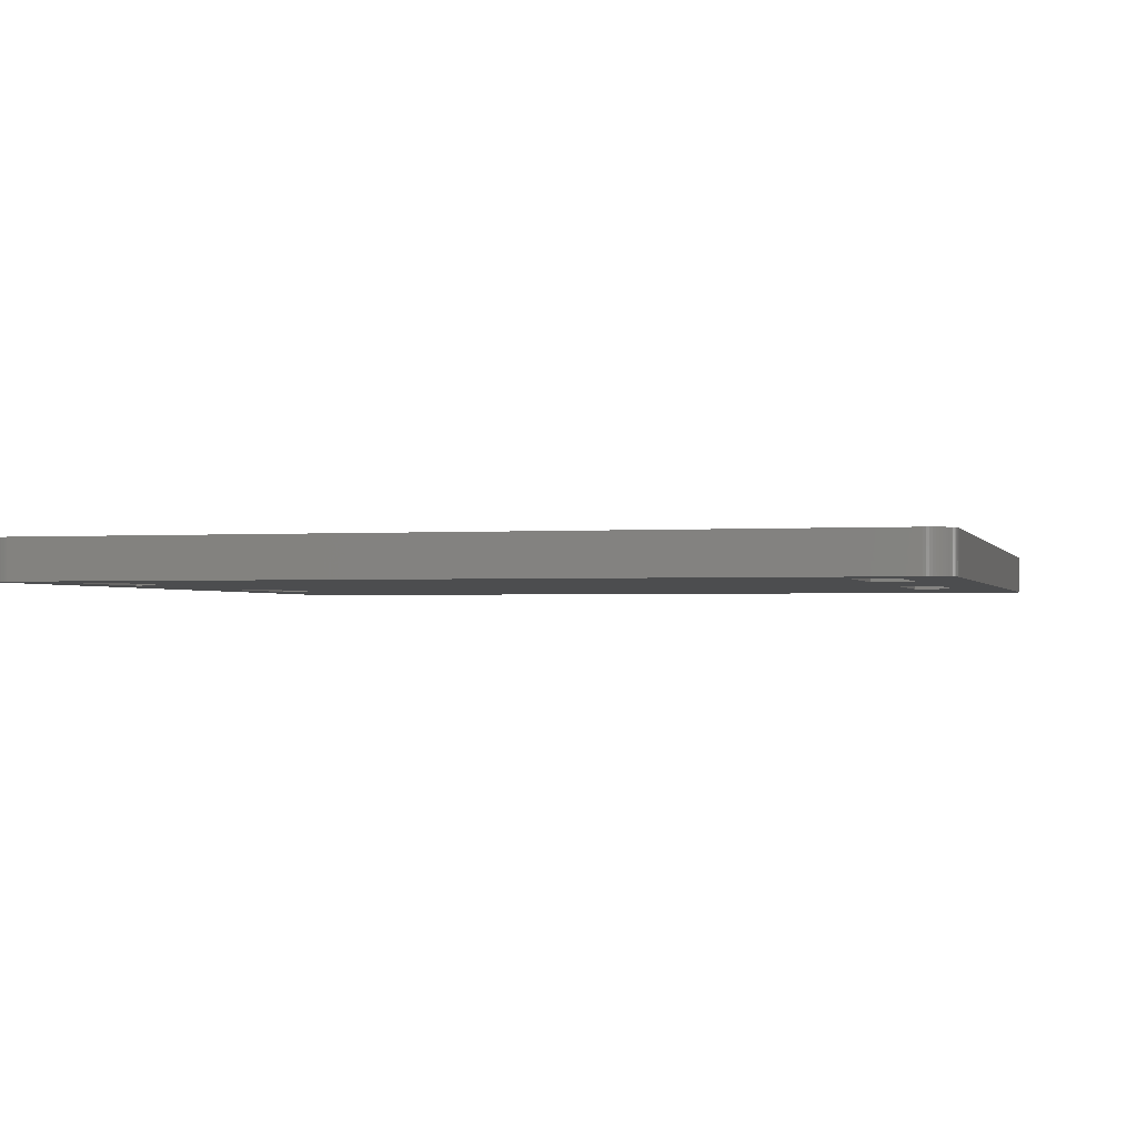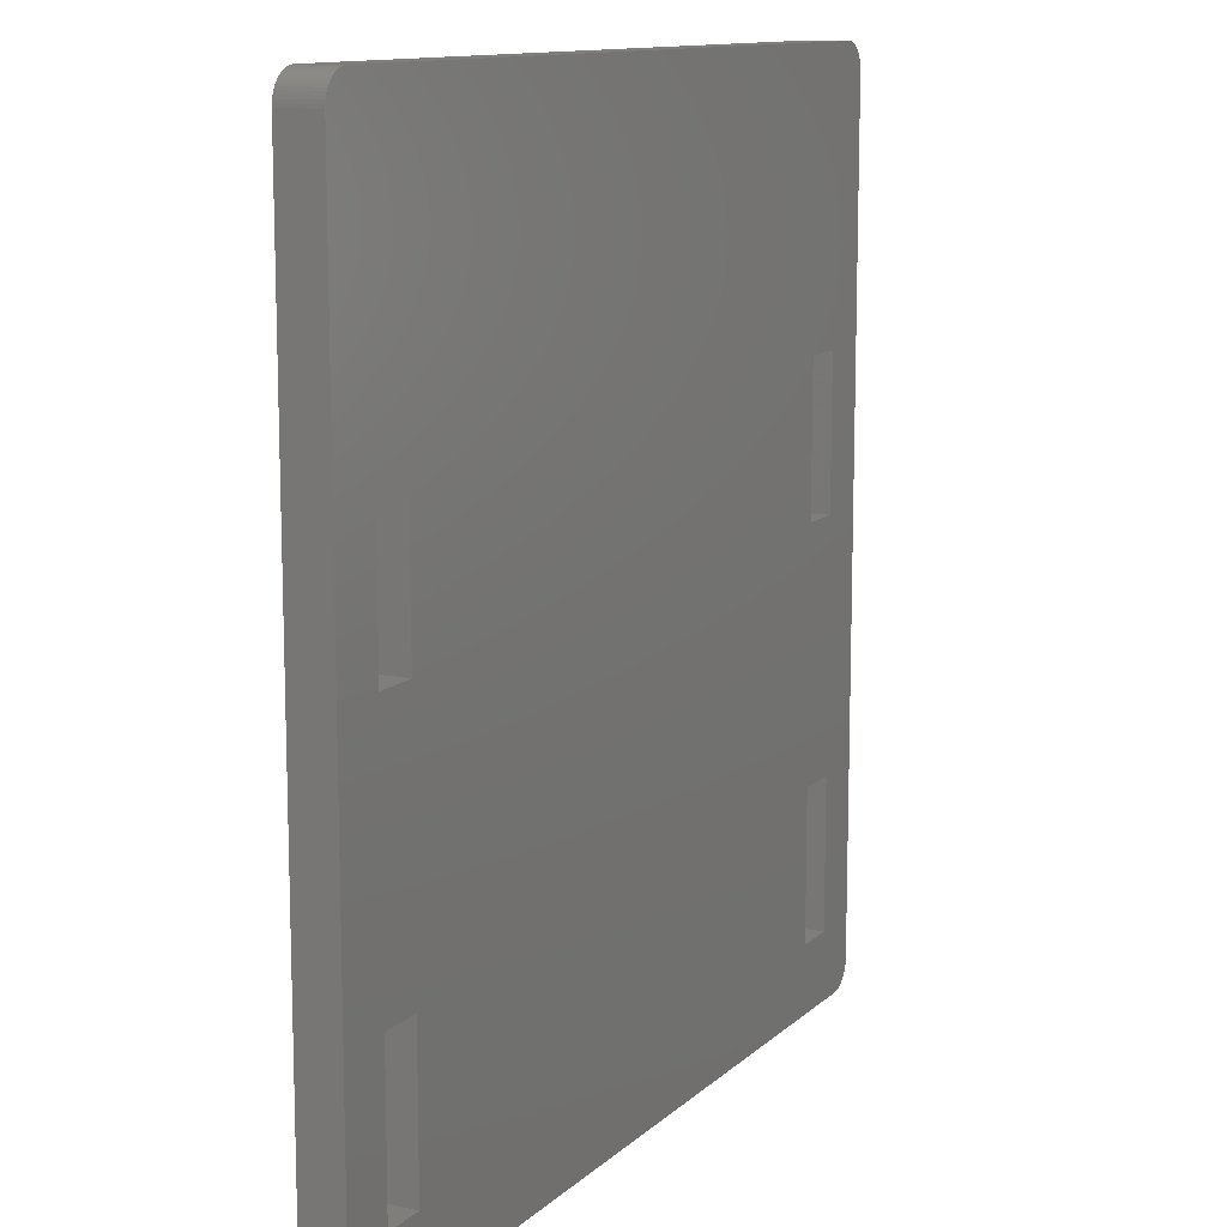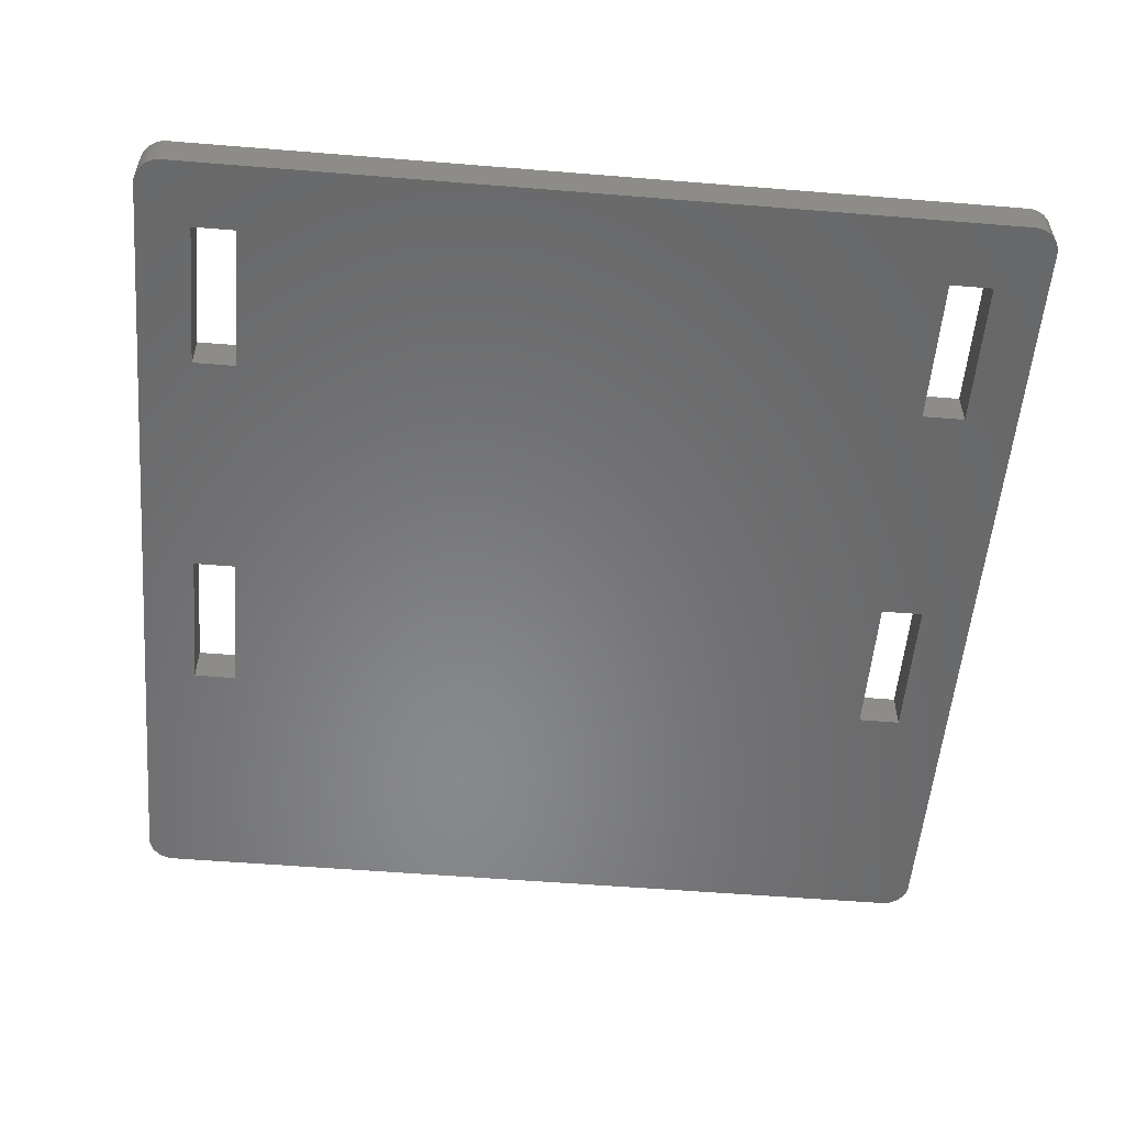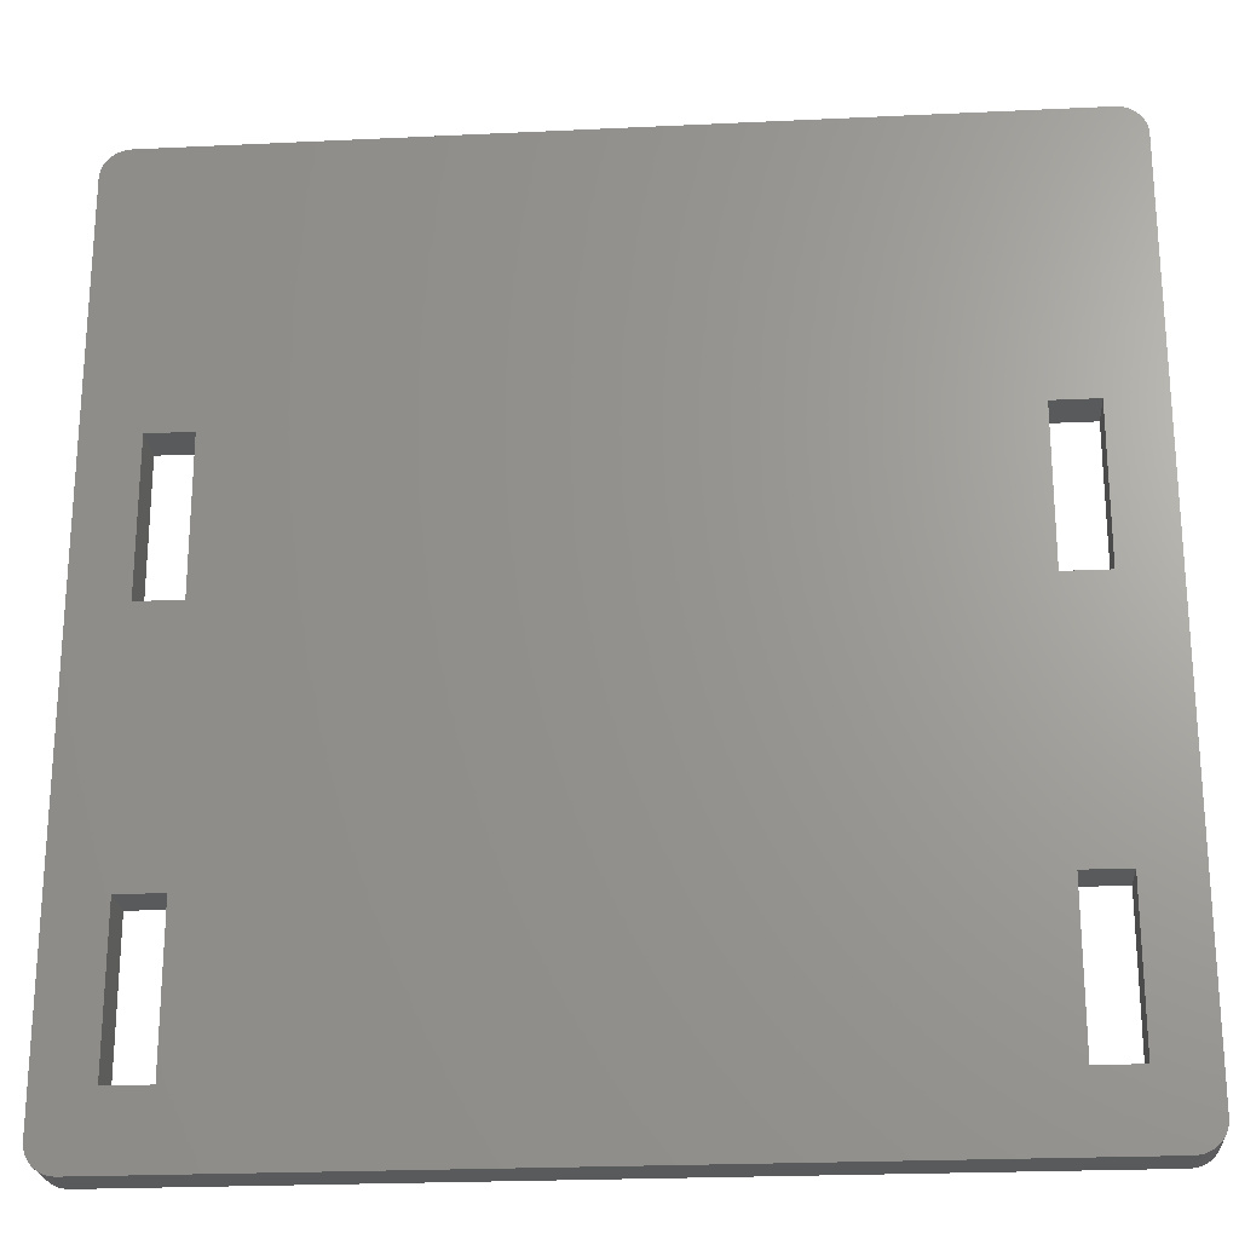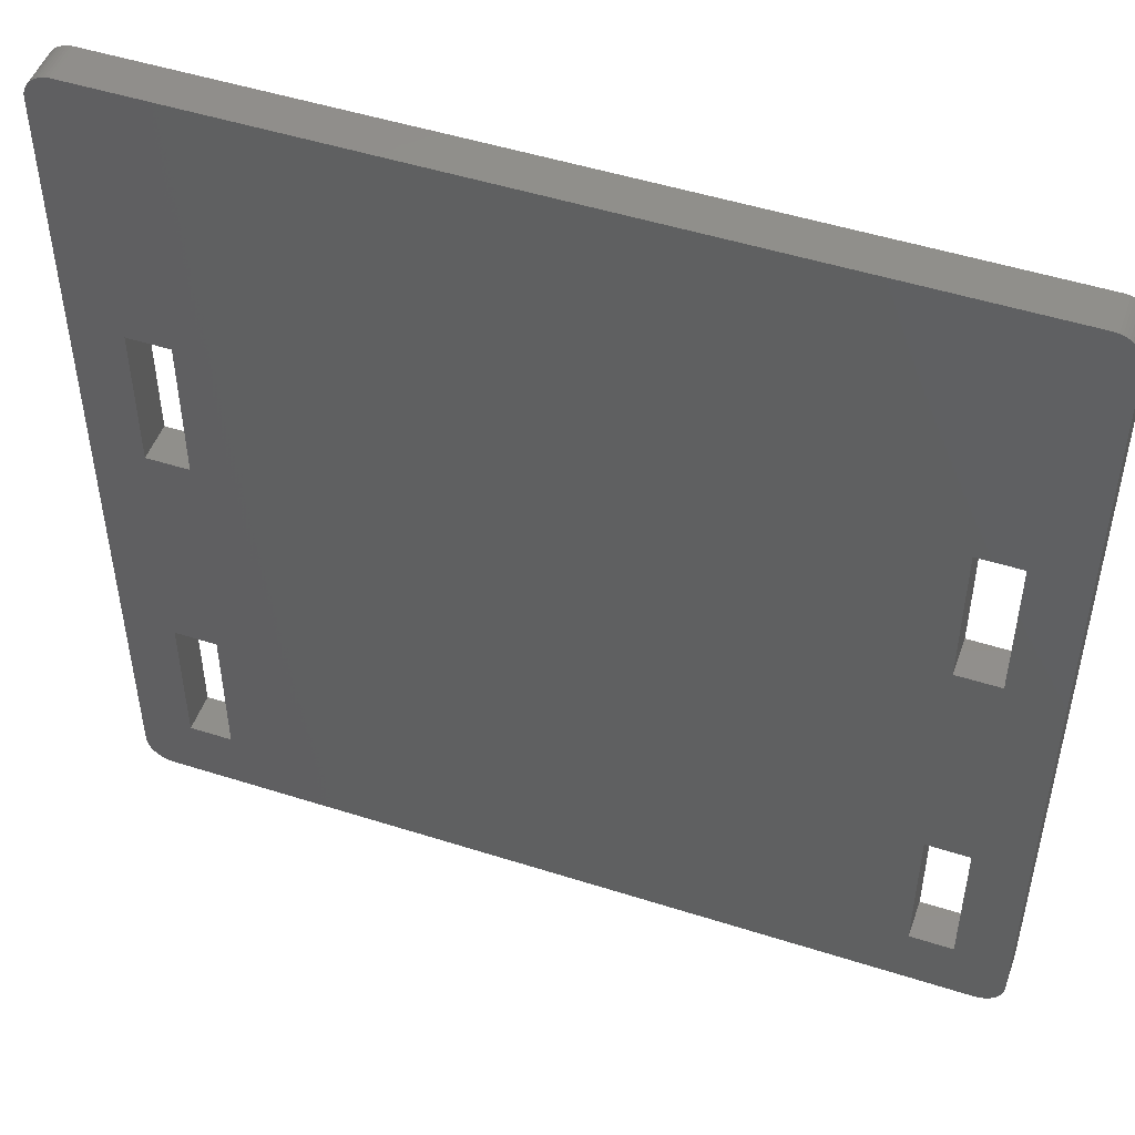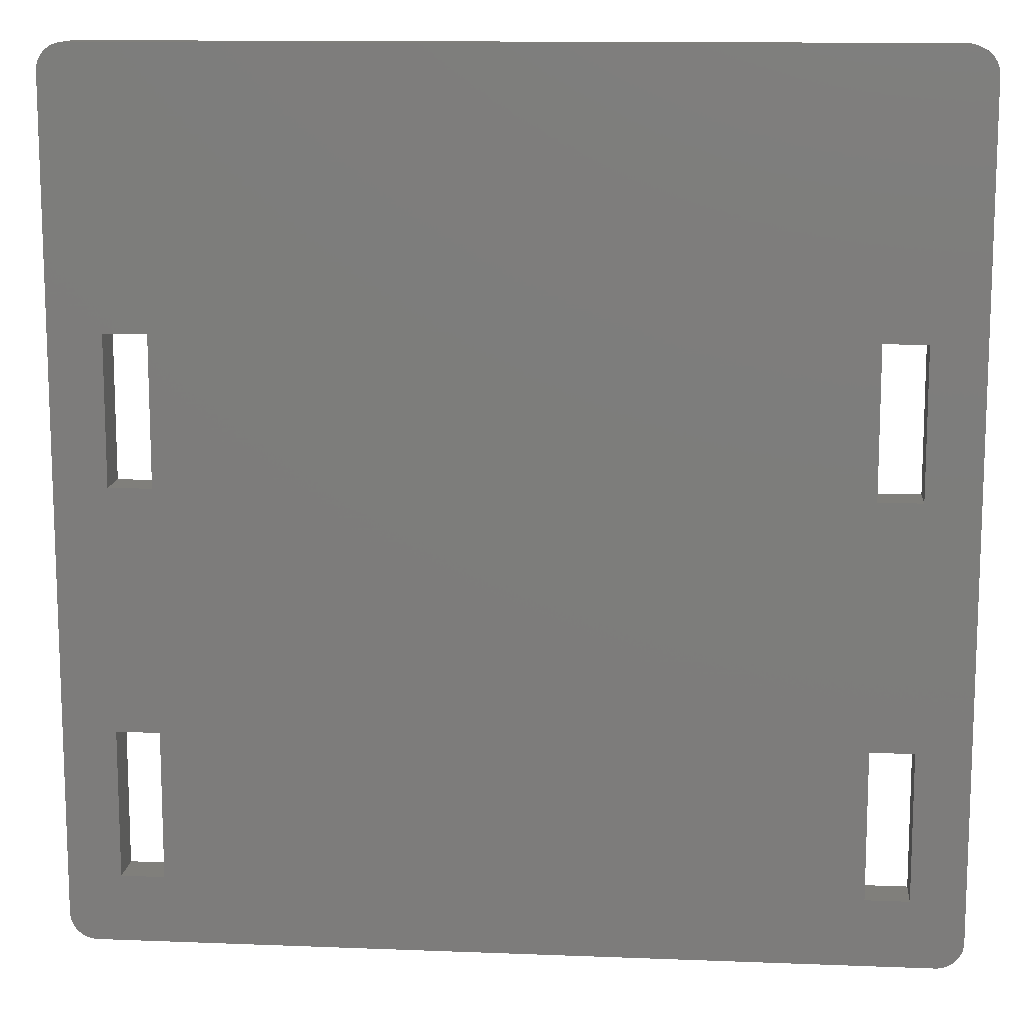
<metadata>
{"format":"stl","ext":"stl","renderer":"f3d","projection":"perspective","resolution":1024,"background":"white","views":[{"elev":-1.5,"azim":14.5,"up":"+Z"},{"elev":11.9,"azim":-62.7,"up":"+Y"},{"elev":-54.9,"azim":-4.9,"up":"+Z"},{"elev":-23.4,"azim":-175.4,"up":"+Y"},{"elev":49.6,"azim":-160.6,"up":"+Y"},{"elev":12.6,"azim":5.2,"up":"+Y"}]}
</metadata>
<code>
# stl→obj: 174 verts, 360 faces
v -10.55 175 0
v -10.34 175 0
v -10.55 175 3
v -10.34 175 3
v -10.14 175 0
v -10.14 175 3
v -9.935 175.1 0
v -9.935 175.1 3
v -9.74 175.2 0
v -9.74 175.2 3
v -9.553 175.3 0
v -9.553 175.3 3
v -9.378 175.4 0
v -9.378 175.4 3
v -9.215 175.5 3
v -9.215 175.5 0
v -9.067 175.7 3
v -9.067 175.7 0
v -8.935 175.8 3
v -8.935 175.8 0
v -8.821 176 0
v -8.821 176 3
v -8.726 176.2 0
v -8.726 176.2 3
v -8.651 176.4 0
v -8.651 176.4 3
v -8.597 176.6 0
v -8.597 176.6 3
v -8.564 176.8 0
v -8.564 176.8 3
v -8.553 177 0
v -8.553 177 3
v -8.553 207.5 3
v -8.553 207.5 0
v -8.553 238 3
v -8.553 238 0
v -69.61 220 0
v -69.61 209 0
v -73.55 207.5 0
v -66.41 209 0
v -41.05 207.5 0
v -41.05 209 0
v -15.7 209 0
v -15.7 220 0
v -41.05 240 0
v -10.55 240 0
v -66.41 220 0
v -73.55 238 0
v -71.55 240 0
v -66.41 180 0
v -71.55 175 0
v -69.61 180 0
v -73.55 177 0
v -69.61 191 0
v -66.41 191 0
v -41.05 180 0
v -15.7 191 0
v -15.7 180 0
v -41.05 175 0
v -12.5 209 0
v -12.5 220 0
v -12.5 180 0
v -12.5 191 0
v -71.76 175 0
v -71.97 175 0
v -72.17 175.1 0
v -72.37 175.2 0
v -72.55 175.3 0
v -72.73 175.4 0
v -72.89 175.5 0
v -73.04 175.7 0
v -73.17 175.8 0
v -73.29 176 0
v -73.38 176.2 0
v -73.46 176.4 0
v -73.51 176.6 0
v -73.54 176.8 0
v -73.54 238.2 0
v -73.51 238.4 0
v -73.46 238.6 0
v -73.38 238.8 0
v -73.29 239 0
v -73.17 239.2 0
v -73.04 239.3 0
v -72.89 239.5 0
v -72.73 239.6 0
v -72.55 239.7 0
v -72.37 239.8 0
v -72.17 239.9 0
v -71.97 240 0
v -71.76 240 0
v -10.34 240 0
v -10.14 240 0
v -9.935 239.9 0
v -9.74 239.8 0
v -9.553 239.7 0
v -9.378 239.6 0
v -9.215 239.5 0
v -9.067 239.3 0
v -8.935 239.2 0
v -8.821 239 0
v -8.726 238.8 0
v -8.651 238.6 0
v -8.597 238.4 0
v -8.564 238.2 0
v -73.55 177 3
v -73.54 176.8 3
v -73.51 176.6 3
v -73.46 176.4 3
v -73.38 176.2 3
v -73.29 176 3
v -73.17 175.8 3
v -73.04 175.7 3
v -72.89 175.5 3
v -72.73 175.4 3
v -72.55 175.3 3
v -72.37 175.2 3
v -72.17 175.1 3
v -71.97 175 3
v -71.76 175 3
v -71.55 175 3
v -73.55 207.5 3
v -73.55 238 3
v -12.5 180 3
v -15.7 180 3
v -12.5 191 3
v -15.7 191 3
v -41.05 207.5 3
v -41.05 180 3
v -66.41 191 3
v -66.41 180 3
v -12.5 220 3
v -12.5 209 3
v -15.7 209 3
v -8.564 238.2 3
v -10.55 240 3
v -15.7 220 3
v -8.597 238.4 3
v -8.651 238.6 3
v -8.726 238.8 3
v -8.821 239 3
v -8.935 239.2 3
v -9.067 239.3 3
v -9.215 239.5 3
v -9.378 239.6 3
v -9.553 239.7 3
v -9.74 239.8 3
v -9.935 239.9 3
v -10.14 240 3
v -10.34 240 3
v -41.05 240 3
v -41.05 209 3
v -66.41 220 3
v -71.55 240 3
v -73.54 238.2 3
v -73.51 238.4 3
v -73.46 238.6 3
v -73.38 238.8 3
v -73.29 239 3
v -73.17 239.2 3
v -73.04 239.3 3
v -72.89 239.5 3
v -72.73 239.6 3
v -72.55 239.7 3
v -72.37 239.8 3
v -72.17 239.9 3
v -71.97 240 3
v -71.76 240 3
v -69.61 220 3
v -69.61 209 3
v -66.41 209 3
v -69.61 191 3
v -69.61 180 3
v -41.05 175 3
f 1 2 3
f 3 2 4
f 4 2 5
f 4 5 6
f 6 5 7
f 6 7 8
f 8 7 9
f 8 9 10
f 10 9 11
f 10 11 12
f 12 11 13
f 12 13 14
f 14 13 15
f 15 13 16
f 15 16 17
f 17 16 18
f 17 18 19
f 19 18 20
f 19 20 21
f 19 21 22
f 22 21 23
f 22 23 24
f 24 23 25
f 24 25 26
f 26 25 27
f 26 27 28
f 28 27 29
f 28 29 30
f 30 29 31
f 30 31 32
f 32 31 33
f 33 31 34
f 33 34 35
f 35 34 36
f 37 38 39
f 39 38 40
f 39 40 41
f 41 40 42
f 41 42 43
f 43 42 44
f 44 42 45
f 44 45 46
f 40 47 42
f 42 47 45
f 37 48 47
f 47 48 49
f 47 49 45
f 48 37 39
f 50 51 52
f 52 51 53
f 52 53 54
f 54 53 39
f 54 39 55
f 55 39 41
f 55 41 56
f 56 41 57
f 56 57 58
f 55 56 50
f 50 56 59
f 50 59 51
f 41 43 34
f 34 43 60
f 34 60 61
f 34 61 36
f 36 61 44
f 36 44 46
f 62 1 58
f 58 1 59
f 58 59 56
f 1 62 31
f 31 62 63
f 31 63 34
f 34 63 57
f 34 57 41
f 29 27 31
f 31 27 25
f 31 25 23
f 23 21 31
f 31 21 20
f 31 20 18
f 18 16 31
f 31 16 13
f 31 13 11
f 11 9 31
f 31 9 7
f 31 7 5
f 5 2 31
f 31 2 1
f 51 64 53
f 53 64 65
f 53 65 66
f 66 67 53
f 53 67 68
f 53 68 69
f 69 70 53
f 53 70 71
f 53 71 72
f 72 73 53
f 53 73 74
f 53 74 75
f 75 76 53
f 53 76 77
f 48 78 49
f 49 78 79
f 49 79 80
f 80 81 49
f 49 81 82
f 49 82 83
f 83 84 49
f 49 84 85
f 49 85 86
f 86 87 49
f 49 87 88
f 49 88 89
f 89 90 49
f 49 90 91
f 92 93 46
f 46 93 94
f 46 94 95
f 95 96 46
f 46 96 97
f 46 97 98
f 98 99 46
f 46 99 100
f 46 100 101
f 101 102 46
f 46 102 103
f 46 103 104
f 104 105 46
f 46 105 36
f 53 77 106
f 106 77 107
f 107 77 76
f 107 76 108
f 108 76 75
f 108 75 109
f 109 75 74
f 109 74 110
f 110 74 73
f 110 73 111
f 111 73 72
f 111 72 112
f 112 72 113
f 113 72 71
f 113 71 114
f 114 71 70
f 114 70 115
f 115 70 69
f 115 69 68
f 115 68 116
f 116 68 67
f 116 67 117
f 117 67 66
f 117 66 118
f 118 66 65
f 118 65 119
f 119 65 64
f 119 64 120
f 120 64 51
f 120 51 121
f 53 106 39
f 39 106 122
f 39 122 48
f 48 122 123
f 4 32 3
f 3 32 124
f 3 124 125
f 4 6 32
f 32 6 8
f 32 8 10
f 10 12 32
f 32 12 14
f 32 14 15
f 15 17 32
f 32 17 19
f 32 19 22
f 22 24 32
f 32 24 26
f 32 26 28
f 28 30 32
f 124 32 126
f 126 32 33
f 126 33 127
f 127 33 128
f 127 128 129
f 129 128 130
f 129 130 131
f 35 132 33
f 33 132 133
f 33 133 134
f 135 136 35
f 35 136 137
f 35 137 132
f 135 138 136
f 136 138 139
f 136 139 140
f 140 141 136
f 136 141 142
f 136 142 143
f 143 144 136
f 136 144 145
f 136 145 146
f 146 147 136
f 136 147 148
f 136 148 149
f 149 150 136
f 136 151 137
f 137 151 152
f 137 152 134
f 134 152 128
f 134 128 33
f 152 151 153
f 153 151 154
f 153 154 123
f 123 154 155
f 155 154 156
f 156 154 157
f 157 154 158
f 158 154 159
f 159 154 160
f 160 154 161
f 161 154 162
f 162 154 163
f 163 154 164
f 164 154 165
f 165 154 166
f 166 154 167
f 167 154 168
f 153 123 169
f 169 123 122
f 169 122 170
f 170 122 171
f 171 122 128
f 171 128 152
f 106 172 122
f 122 172 130
f 122 130 128
f 107 108 106
f 106 108 109
f 106 109 110
f 110 111 106
f 106 111 112
f 106 112 113
f 113 114 106
f 106 114 115
f 106 115 116
f 116 117 106
f 106 117 118
f 106 118 119
f 119 120 106
f 106 120 121
f 106 121 173
f 173 121 131
f 131 121 174
f 131 174 129
f 129 174 125
f 129 125 127
f 174 3 125
f 153 171 152
f 173 172 106
f 49 91 154
f 154 91 168
f 168 91 90
f 168 90 167
f 167 90 89
f 167 89 166
f 166 89 88
f 166 88 165
f 165 88 87
f 165 87 164
f 164 87 86
f 164 86 163
f 163 86 162
f 162 86 85
f 162 85 161
f 161 85 84
f 161 84 160
f 160 84 83
f 160 83 82
f 160 82 159
f 159 82 81
f 159 81 158
f 158 81 80
f 158 80 157
f 157 80 79
f 157 79 156
f 156 79 78
f 156 78 155
f 155 78 48
f 155 48 123
f 49 154 45
f 45 154 151
f 45 151 46
f 46 151 136
f 36 105 35
f 35 105 135
f 135 105 104
f 135 104 138
f 138 104 103
f 138 103 139
f 139 103 102
f 139 102 140
f 140 102 101
f 140 101 141
f 141 101 100
f 141 100 142
f 142 100 143
f 143 100 99
f 143 99 144
f 144 99 98
f 144 98 145
f 145 98 97
f 145 97 96
f 145 96 146
f 146 96 95
f 146 95 147
f 147 95 94
f 147 94 148
f 148 94 93
f 148 93 149
f 149 93 92
f 149 92 150
f 150 92 46
f 150 46 136
f 127 57 126
f 126 57 63
f 126 63 124
f 124 63 62
f 124 62 125
f 125 62 58
f 125 58 127
f 127 58 57
f 137 44 132
f 132 44 61
f 132 61 133
f 133 61 60
f 133 60 134
f 134 60 43
f 134 43 137
f 137 43 44
f 172 54 130
f 130 54 55
f 130 55 131
f 131 55 50
f 131 50 173
f 173 50 52
f 173 52 172
f 172 52 54
f 169 37 153
f 153 37 47
f 153 47 171
f 171 47 40
f 171 40 170
f 170 40 38
f 170 38 169
f 169 38 37
f 1 3 59
f 59 3 174
f 59 174 51
f 51 174 121

</code>
